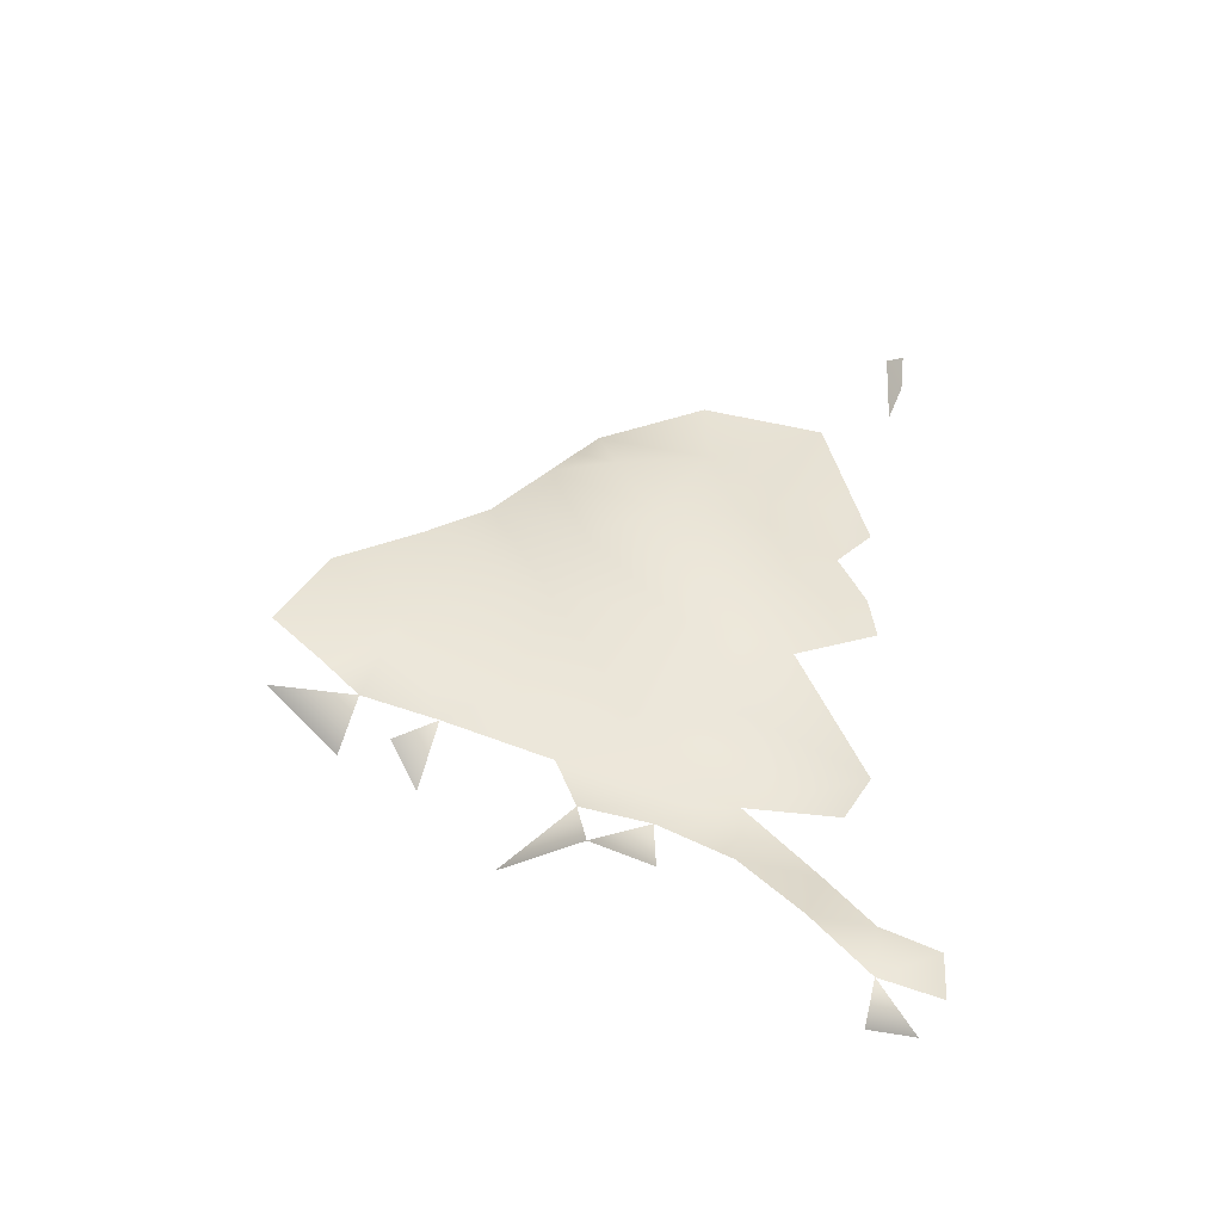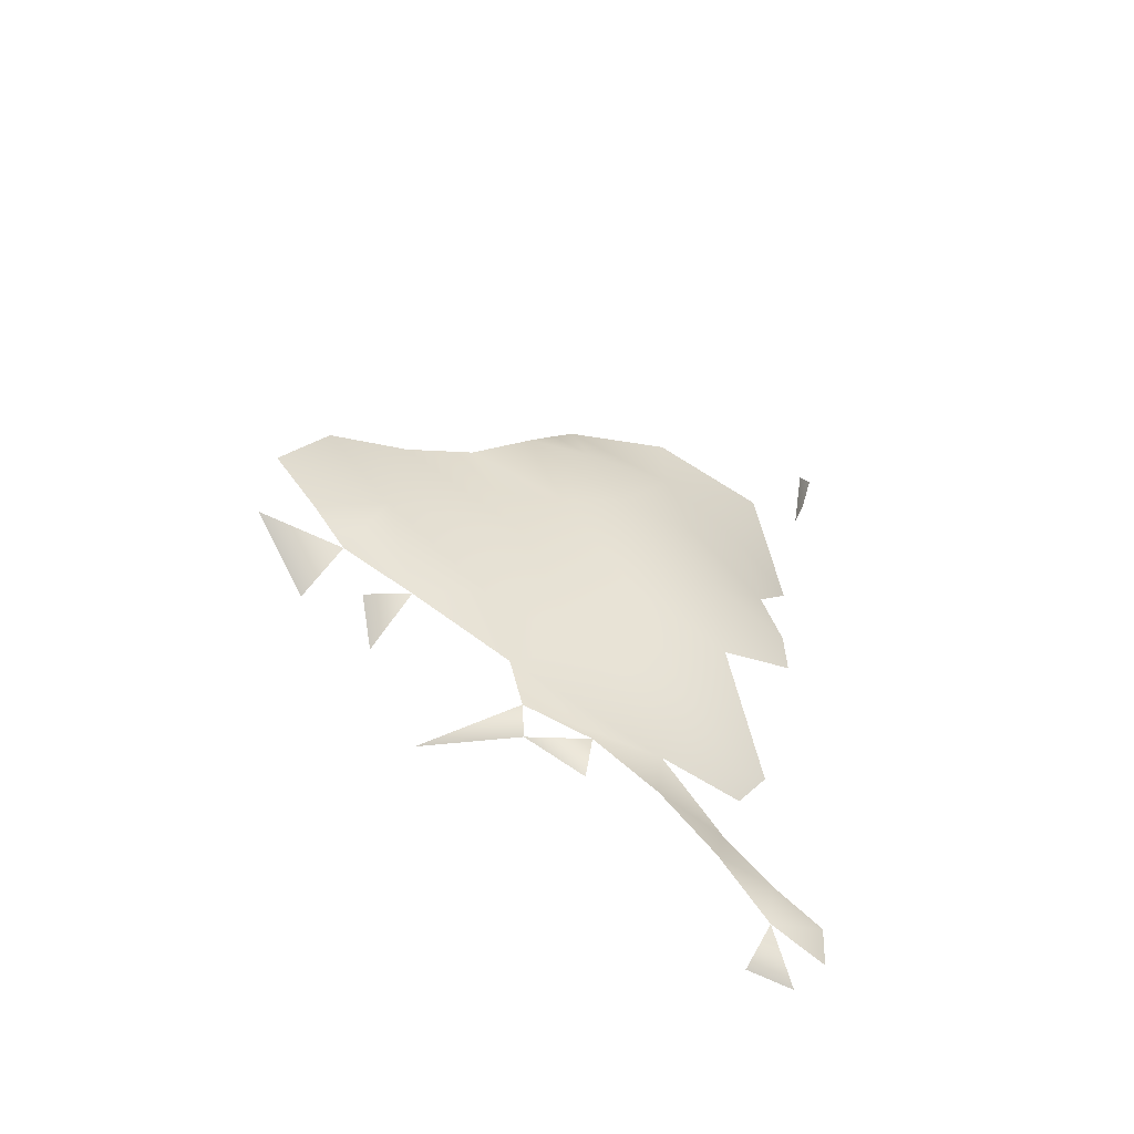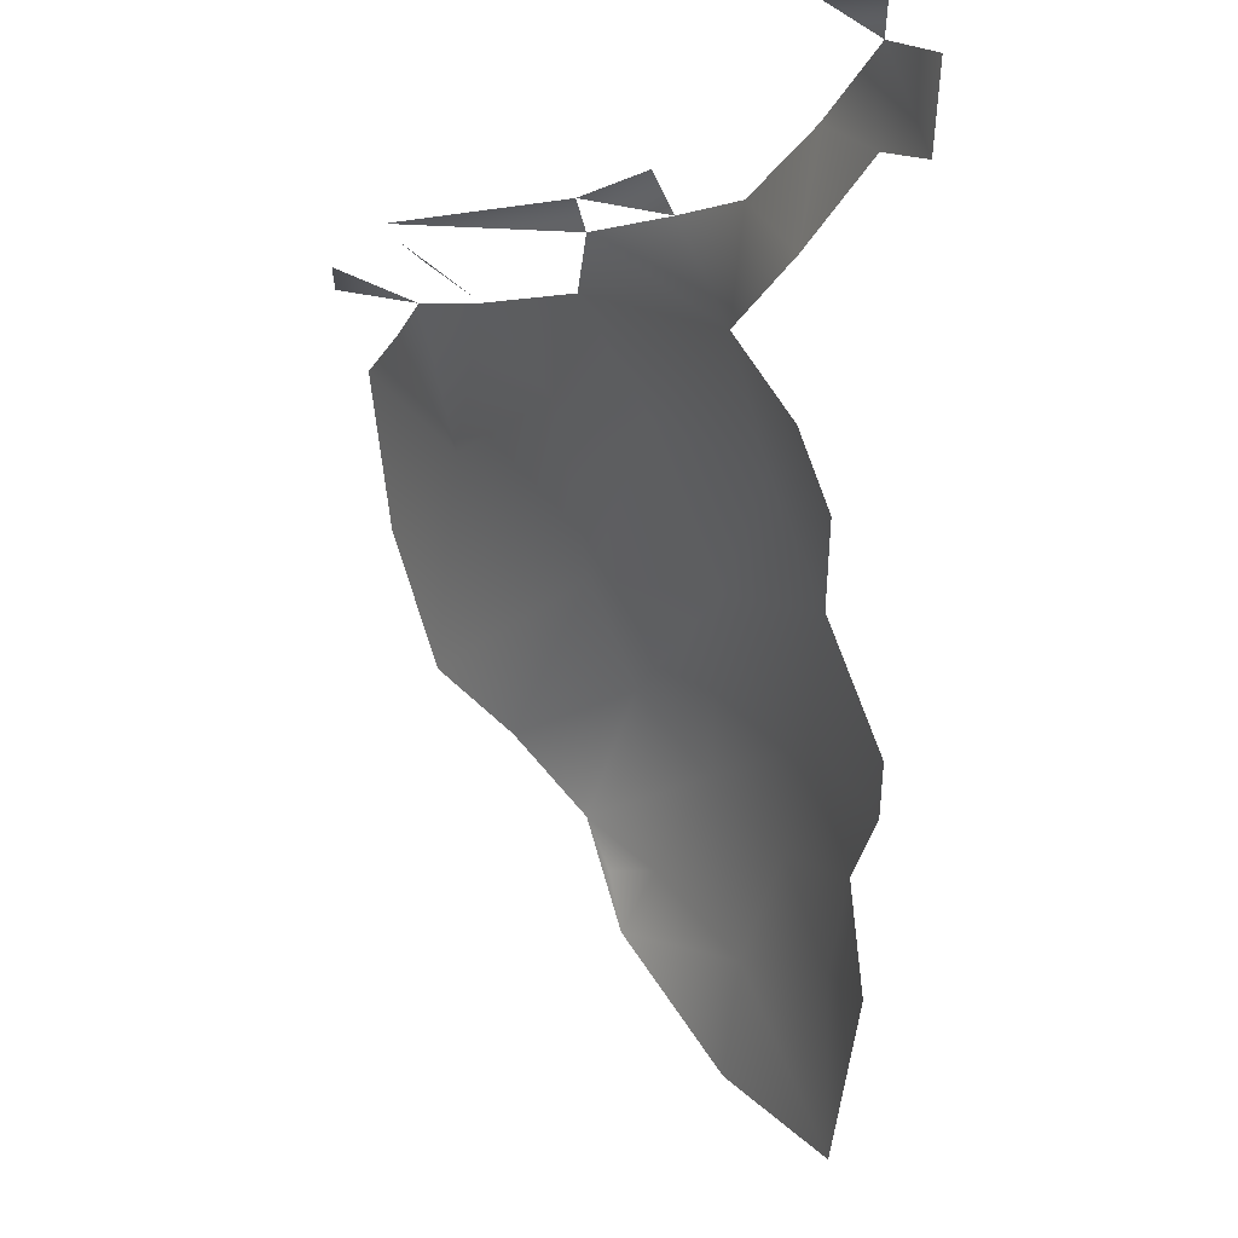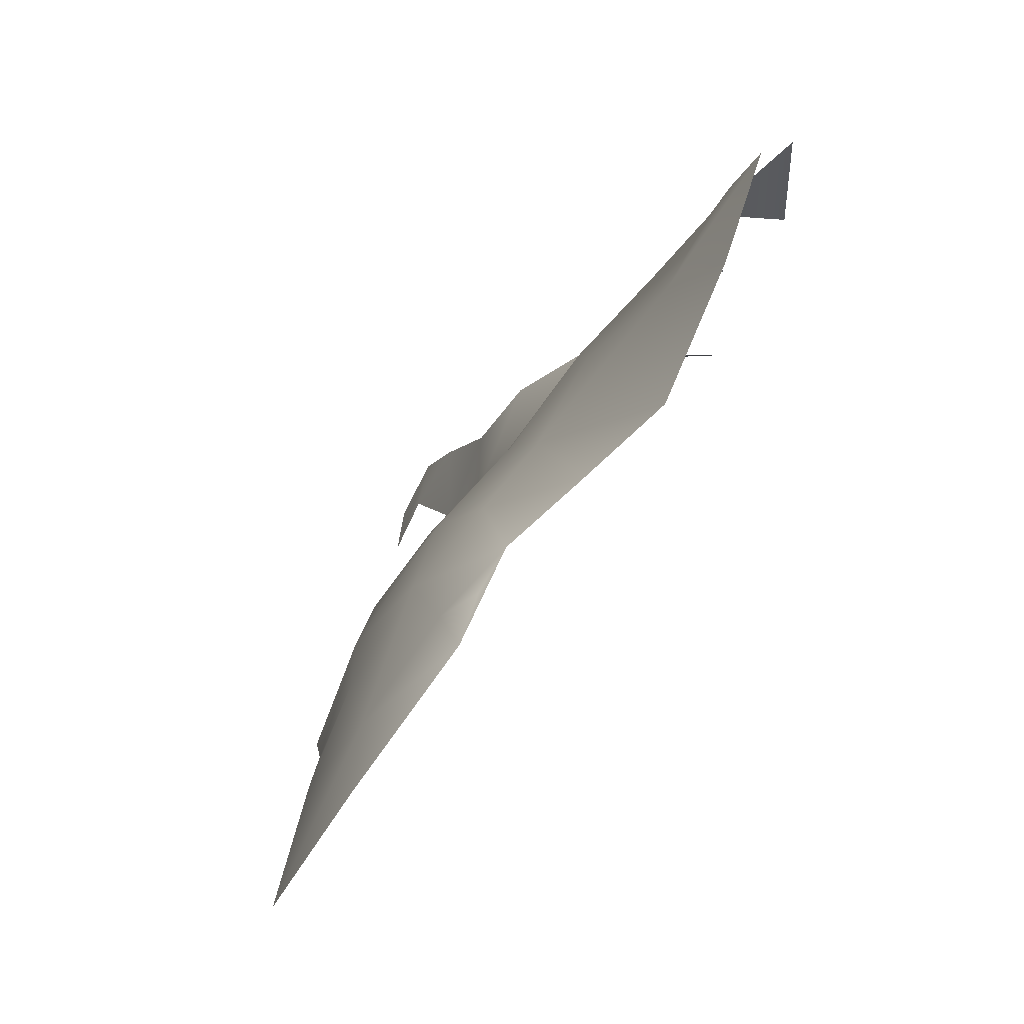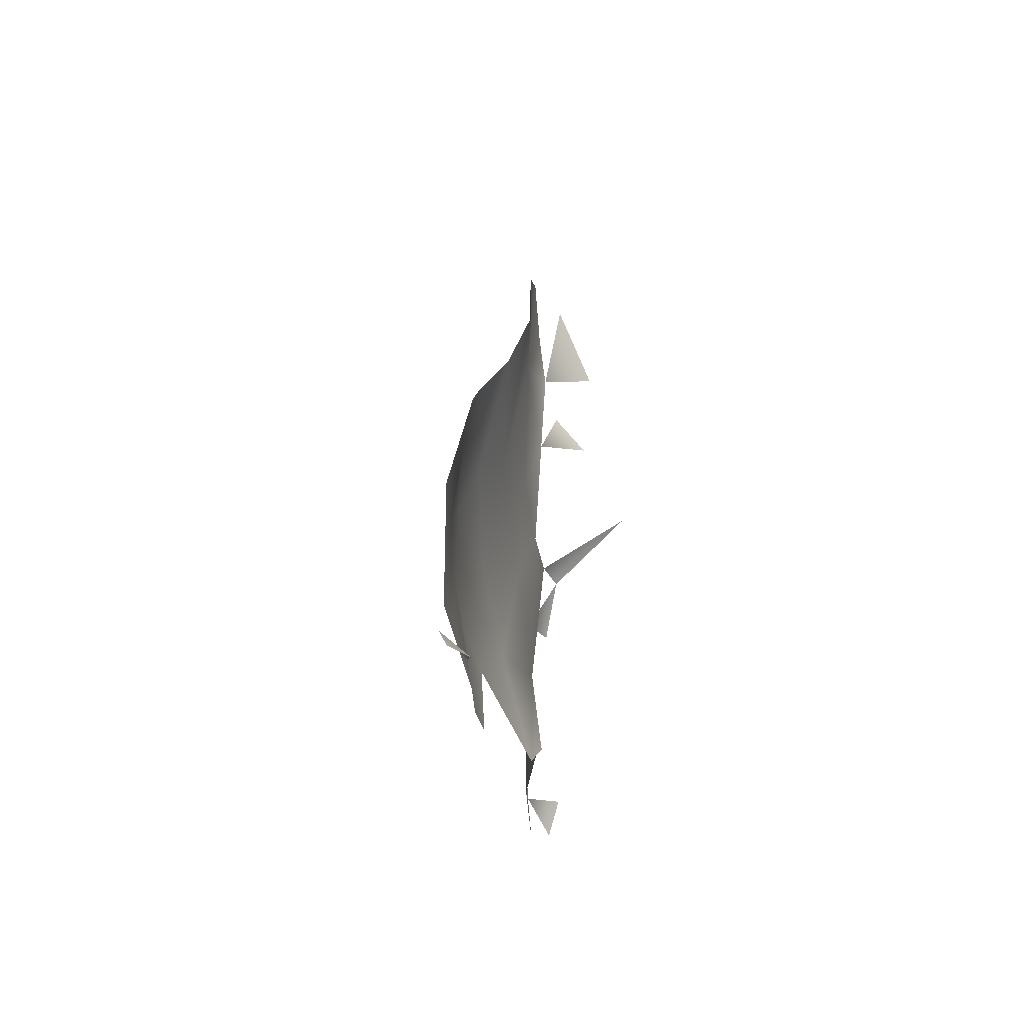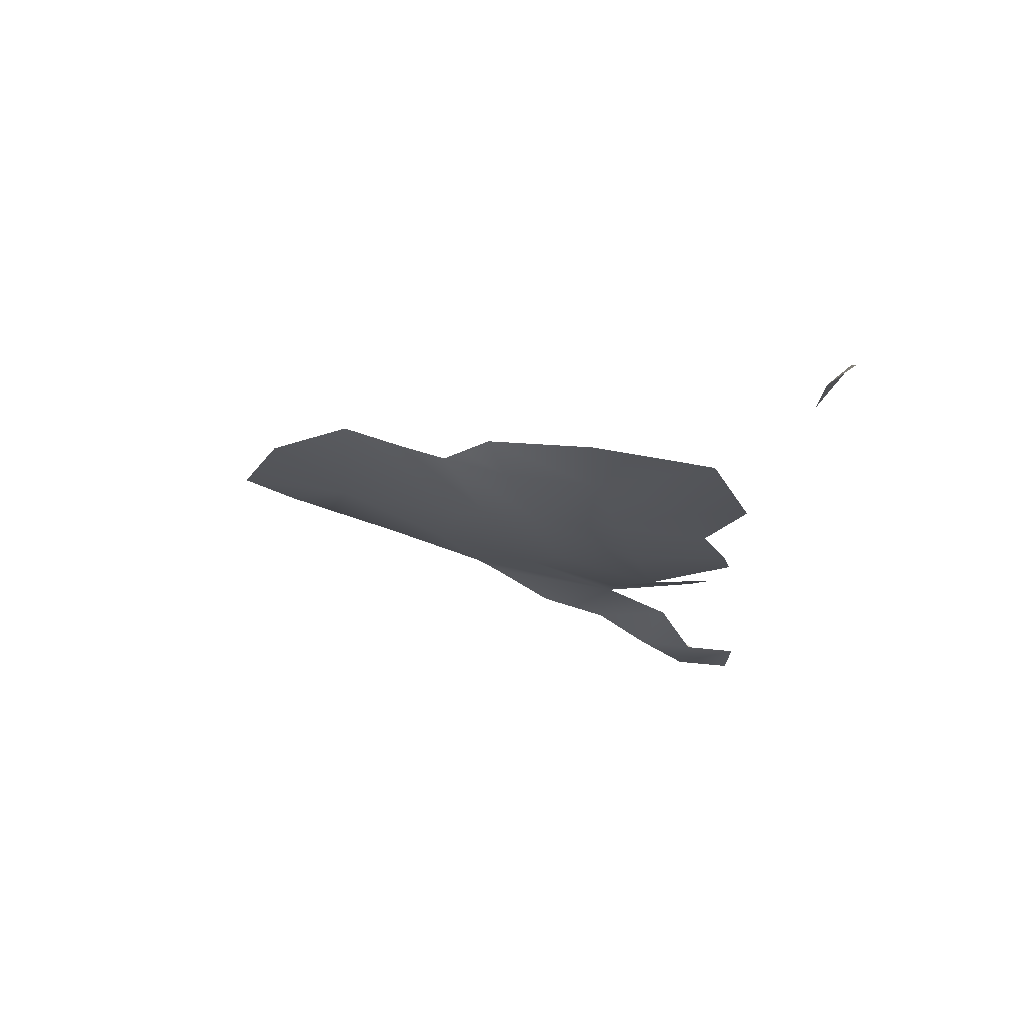
<metadata>
{"format":"obj","ext":"obj","renderer":"f3d","projection":"perspective","resolution":1024,"background":"white","views":[{"elev":-52.8,"azim":-126.5,"up":"+Z"},{"elev":-62.6,"azim":-148.9,"up":"+Z"},{"elev":-65.8,"azim":173.3,"up":"+Y"},{"elev":30.8,"azim":1.4,"up":"+Y"},{"elev":66.9,"azim":-27.4,"up":"+Z"},{"elev":62.4,"azim":-111.2,"up":"+Z"}]}
</metadata>
<code>
v 0.4021 -0.3802 0.3567
v 0.3836 -0.445 0.3796
v 0.4583 -0.43 0.3631
v 0.3562 -0.3933 0.3947
v 0.4416 -0.4773 0.4333
v 0.5328 -0.3838 0.4201
v 0.4492 -0.3318 0.3794
v 0.349 -0.4794 0.4459
v 0.3519 -0.3972 0.478
v 0.5236 -0.4533 0.4222
v 0.6266 -0.3462 0.5045
v 0.3923 -0.3048 0.4126
v 0.6064 -0.4362 0.4886
v 0.3464 -0.4596 0.4946
v 0.3971 -0.4799 0.5038
v 0.3837 -0.312 0.5017
v 0.4267 -0.2277 0.5081
v 0.3237 -0.4465 0.4372
v 0.4818 -0.2581 0.4614
v 0.7044 -0.4515 0.6271
v 0.8073 -0.3599 0.5807
v 0.5563 -0.4668 0.5313
v 0.3925 -0.4512 0.5679
v 0.4477 -0.4686 0.5778
v 0.4929 -0.4701 0.691
v 0.4729 -0.1508 0.6036
v 0.5114 -0.1794 0.5416
v 0.8542 -0.4322 0.6192
v 0.6886 -0.07731 0.6482
v 0.4319 -0.2688 0.6077
v 0.5248 -0.05163 0.6562
v 0.6115 -0.002378 0.6659
v 0.945 -0.3882 0.6488
v 0.9104 -0.3214 0.6329
v 0.5514 -0.07581 0.6093
v 0.6695 -0.2065 0.5834
v 0.4159 -0.3958 0.6632
v 1.036 -0.206 0.7182
v 1.103 -0.3938 0.7326
v 0.5978 0.0253 0.7056
v 1.011 -0.2864 0.6846
v 0.8332 -0.1946 0.6453
v 0.4099 -0.4469 0.7629
v 0.9274 -0.4386 0.6994
v 1.059 -0.4336 0.8004
v 0.6774 0.131 0.7592
v 0.4167 -0.3085 0.7407
v 0.7796 0.03779 0.7227
v 0.598 0.06339 0.7769
v 0.4718 -0.1651 0.7156
v 0.769 0.1831 0.7862
v 1.219 -0.2995 0.7706
v 1.115 -0.2248 0.7359
v 0.959 -0.1322 0.7125
v 1.299 -0.1964 0.8469
v 0.928 0.09806 0.7865
v 0.4597 -0.473 0.8102
v 0.3803 -0.3346 0.8074
v 0.8522 -0.4453 0.835
v 1.235 -0.3994 0.8298
v 1.058 -0.1461 0.7539
v 1.032 -0.02431 0.7745
v 1.164 -0.1335 0.781
v 0.7455 0.3058 0.8895
v 0.3663 -0.4409 0.8463
v 0.6083 0.1287 0.9068
v 1.342 -0.3404 0.8614
v 0.4193 -0.1441 0.8521
v 0.6842 0.2052 0.8465
v 0.5207 -0.01428 0.8615
v 1.111 0.09245 0.8422
v 0.7417 0.2498 0.8279
v 0.9698 0.2047 0.8454
v 1.136 -0.01288 0.8198
v 0.8332 0.2838 0.8543
v 0.7641 0.3664 0.946
v 1.405 -0.3236 0.9519
v 1.385 -0.2204 0.9812
v 0.3241 -0.3647 0.9476
v 1.106 0.2999 0.9197
v 1.317 -0.06451 0.9243
v 1.269 0.143 0.9234
v 0.3961 -0.4482 0.9538
v 1.297 -0.3992 0.8974
v 0.8965 0.4639 0.9393
v 1.269 0.07905 0.9033
v 1.194 0.1972 0.8963
v 0.833 0.4114 0.9224
v 1.243 -0.04651 0.8633
v 1.288 0.07395 0.9632
v 0.9424 0.4684 0.9873
v 1.345 -0.3856 0.9481
v 1.131 0.3132 0.9644
v 1.046 0.3888 0.9717
v 1.328 -0.08238 1.035
v 0.3564 -0.1853 0.9584
v 1.214 0.23 0.9474
v 0.9743 0.3763 0.9197
v 1.074 -0.4229 1.007
v 0.6055 -0.4587 0.9452
v 0.5531 0.1113 1.08
v 0.9403 0.4743 1.035
v 0.3798 -0.4161 1.067
v 0.3007 -0.3075 1.039
v 0.858 0.4911 1.003
v 0.9871 0.4346 1.025
v 0.7924 0.4401 1.017
v 0.5067 -0.4588 0.9995
v 1.096 0.3186 1.026
v 0.3195 -0.3912 1.025
v 0.7257 -0.4426 1.135
v 0.3922 -0.4156 1.191
v 0.693 0.2811 1.033
v 0.5216 -0.4469 1.088
v 0.9267 0.442 1.104
v 1.42 -0.3238 1.031
v 0.3103 -0.3542 1.143
v 0.294 -0.2885 1.103
v 0.4375 -0.033 1.02
v 0.9531 -0.4284 1.117
v 1.178 -0.4111 1.153
v 0.7509 0.3825 1.167
v 1.383 -0.2909 1.13
v 0.3055 -0.248 1.185
v 1.343 -0.1991 1.162
v 0.3444 -0.1412 1.111
v 1.289 -0.1181 1.183
v 0.5748 -0.4474 1.212
v 0.8325 0.4512 1.156
v 1.341 -0.3784 1.092
v 0.8603 -0.4301 1.231
v 0.7852 0.4164 1.216
v 0.6063 0.1927 1.293
v 1.003 -0.4231 1.172
v 0.4885 -0.4454 1.249
v 1.055 0.2681 1.16
v 1.21 0.1233 1.063
v 0.2845 -0.3075 1.274
v 1.222 -0.3981 1.256
v 0.3503 -0.1053 1.243
v 1.332 -0.2622 1.235
v 0.8321 0.3774 1.25
v 0.3813 -0.442 1.415
v 0.6394 -0.4433 1.334
v 0.9791 0.2493 1.253
v 0.4191 0.01231 1.228
v 1.241 -0.216 1.299
v 0.4955 0.08609 1.181
v 1.171 0.02081 1.239
v 1.1 0.07994 1.281
v 1.296 -0.3395 1.269
v 0.9792 -0.4138 1.329
v 0.4556 0.06061 1.362
v 0.525 0.1403 1.351
v 0.9505 0.1478 1.323
v 0.6886 0.2645 1.264
v 0.7638 0.345 1.266
v 1.081 0.002993 1.318
v 1.131 -0.2624 1.366
v 0.2957 -0.3828 1.349
v 1.132 -0.3736 1.36
v 0.3052 -0.1983 1.31
v 0.8102 0.245 1.32
v 0.8797 0.02362 1.39
v 0.7853 -0.4191 1.504
v 0.3978 -0.4422 1.596
v 0.7497 0.05243 1.453
v 0.2803 -0.2249 1.492
v 0.7126 -0.4363 1.419
v 0.4972 0.11 1.393
v 0.3722 -0.0619 1.384
v 0.7096 0.2032 1.361
v 0.978 -0.2681 1.444
v 0.4793 0.07865 1.444
v 0.5109 -0.4425 1.507
v 0.9217 -0.3261 1.52
v 0.5547 0.153 1.466
v 0.6466 0.1656 1.424
v 0.9742 -0.3838 1.443
v 0.2483 -0.275 1.682
v 0.8162 -0.05785 1.468
v 0.371 -0.0549 1.517
v 0.8762 -0.3885 1.567
v 0.8125 -0.3181 1.624
v 0.5101 0.01563 1.602
v 0.786 -0.1748 1.567
v 0.5135 -0.4229 1.639
v 0.494 0.0786 1.54
v 0.752 -0.3943 1.64
v 0.2535 -0.3643 1.635
v 0.3046 -0.2022 1.684
v 0.6424 -0.1614 1.642
v 0.3236 -0.1516 1.631
v 0.6208 0.05952 1.539
v 0.4171 -0.02581 1.598
v 0.4586 -0.1082 1.647
v 0.3206 -0.4211 1.665
v 0.5496 -0.3814 1.692
v 0.5093 -0.294 1.696
v 0.3799 -0.2312 1.687
v 0.689 -0.3285 1.683
v 0.2208 -0.3468 1.759
v 0.2439 -0.3989 1.749
v 0.3937 -0.3672 1.725
v 0.2685 -0.2278 1.696
v 0.2157 -0.3846 1.8
v 0.2687 -0.3873 1.781
v 0.2088 -0.3587 1.804
v 0.2359 -0.3558 1.797
v 0.2742 -0.3 1.75
f 40 48 32
f 50 47 58
f 68 50 58
f 70 50 68
f 174 171 182
f 140 162 171
f 146 140 171
f 202 190 203
f 31 32 35
f 64 88 75
f 70 49 50
f 49 40 50
f 68 58 96
f 96 119 68
f 70 68 119
f 119 101 70
f 66 70 101
f 113 66 101
f 69 66 113
f 64 69 113
f 76 64 113
f 113 107 76
f 122 107 113
f 162 138 168
f 171 162 168
f 168 182 171
f 153 171 174
f 12 4 9
f 9 16 12
f 16 17 12
f 26 30 50
f 26 50 31
f 31 50 40
f 153 146 171
f 138 162 124
f 140 124 162
f 140 126 124
f 140 146 126
f 69 72 51
f 66 49 70
f 66 69 49
f 126 118 124
f 12 7 1
f 30 17 16
f 26 17 30
f 153 154 146
f 154 148 146
f 154 133 148
f 174 170 153
f 174 154 170
f 154 153 170
f 126 104 118
f 96 104 126
f 126 119 96
f 126 146 119
f 146 148 119
f 148 101 119
f 202 203 206
f 133 101 148
f 156 101 133
f 113 101 156
f 122 113 156

</code>
